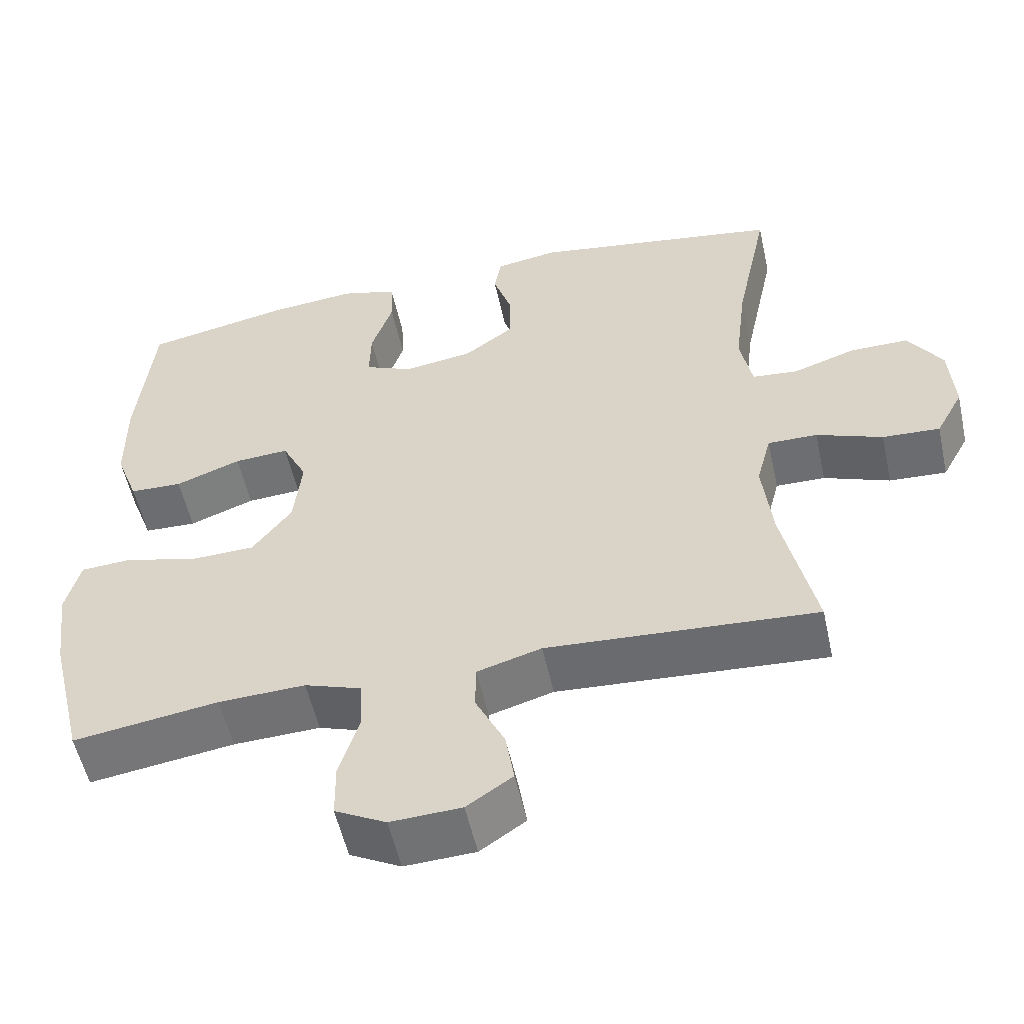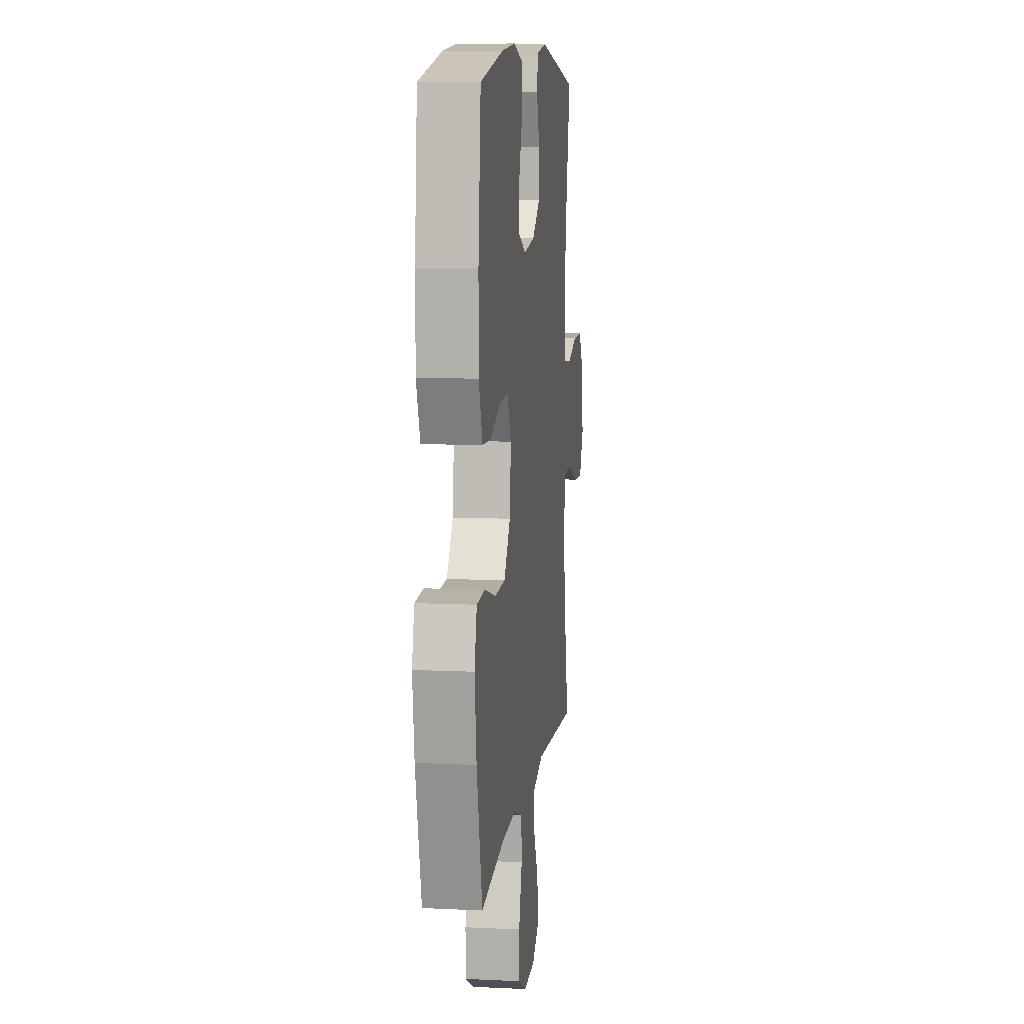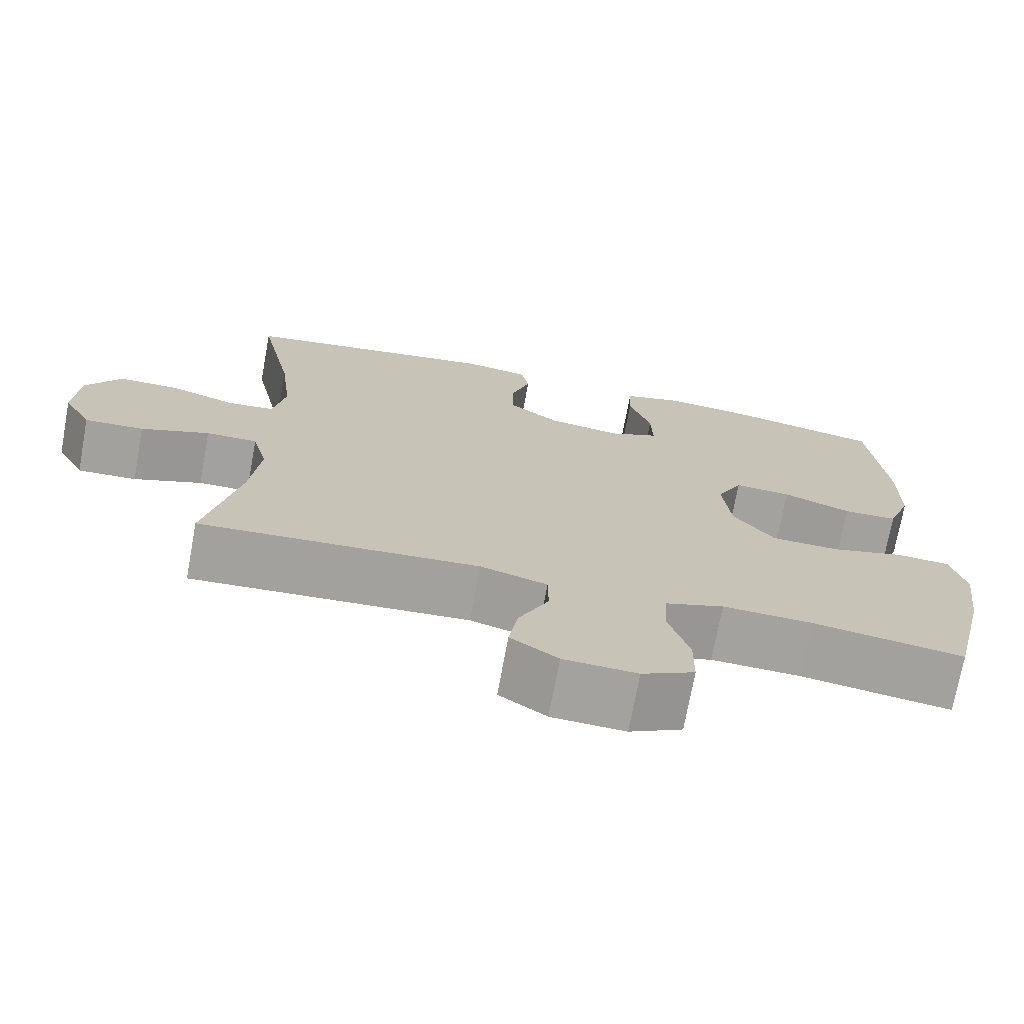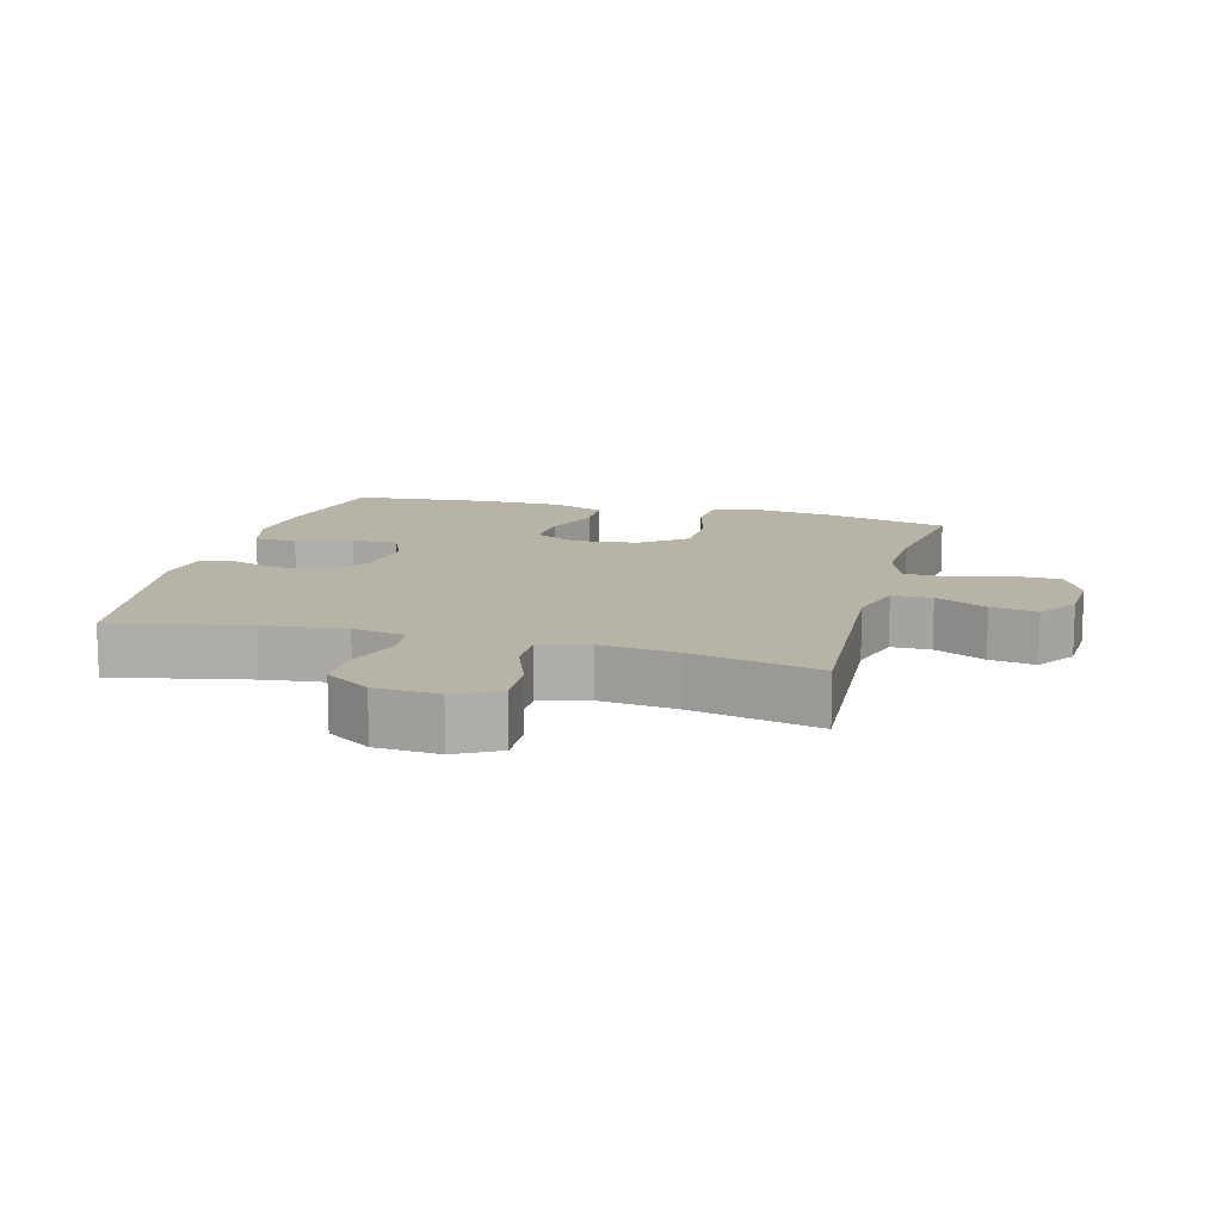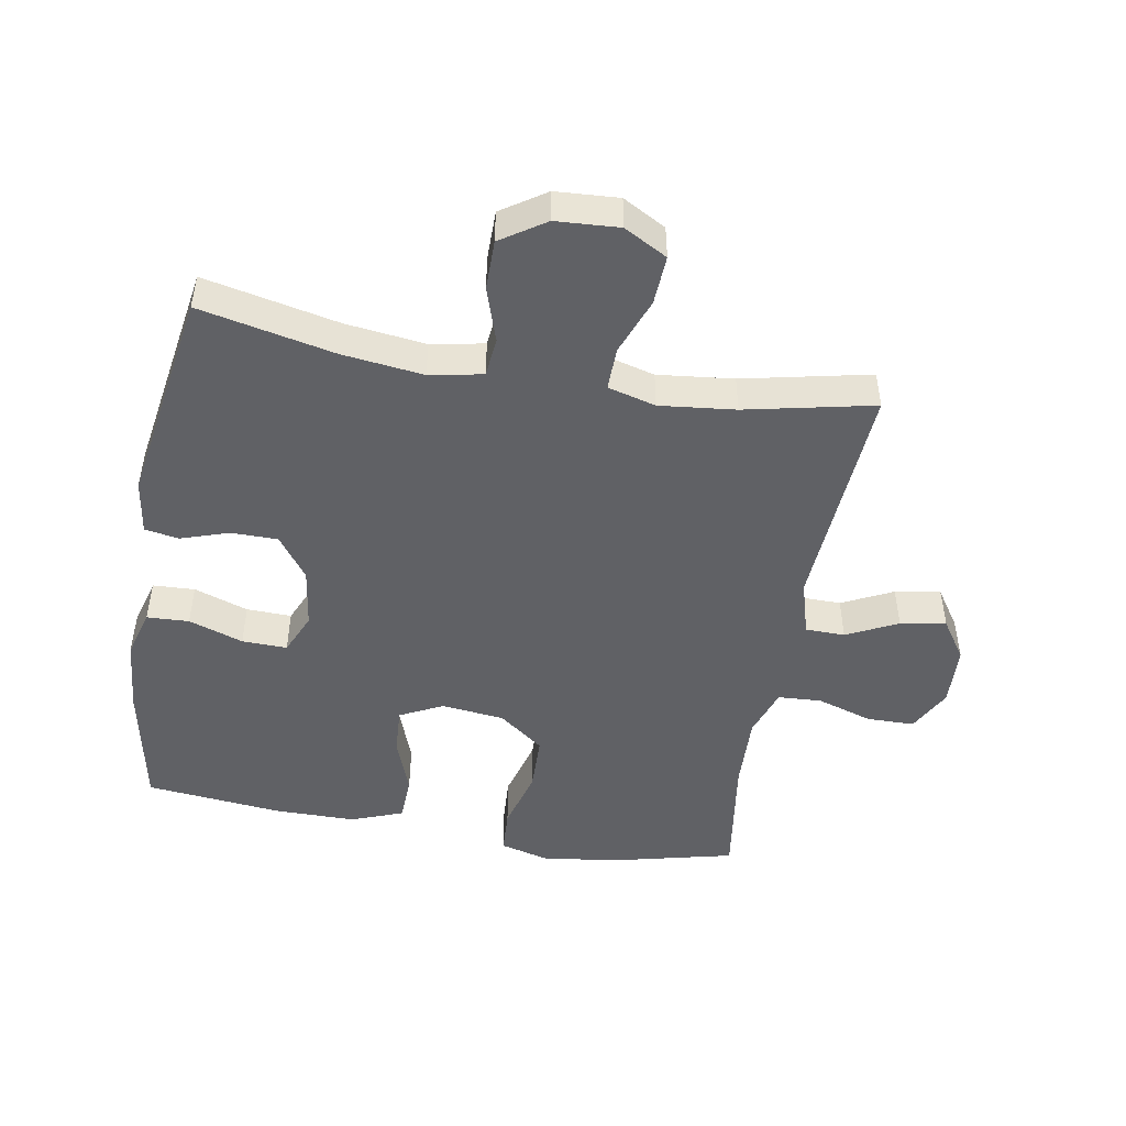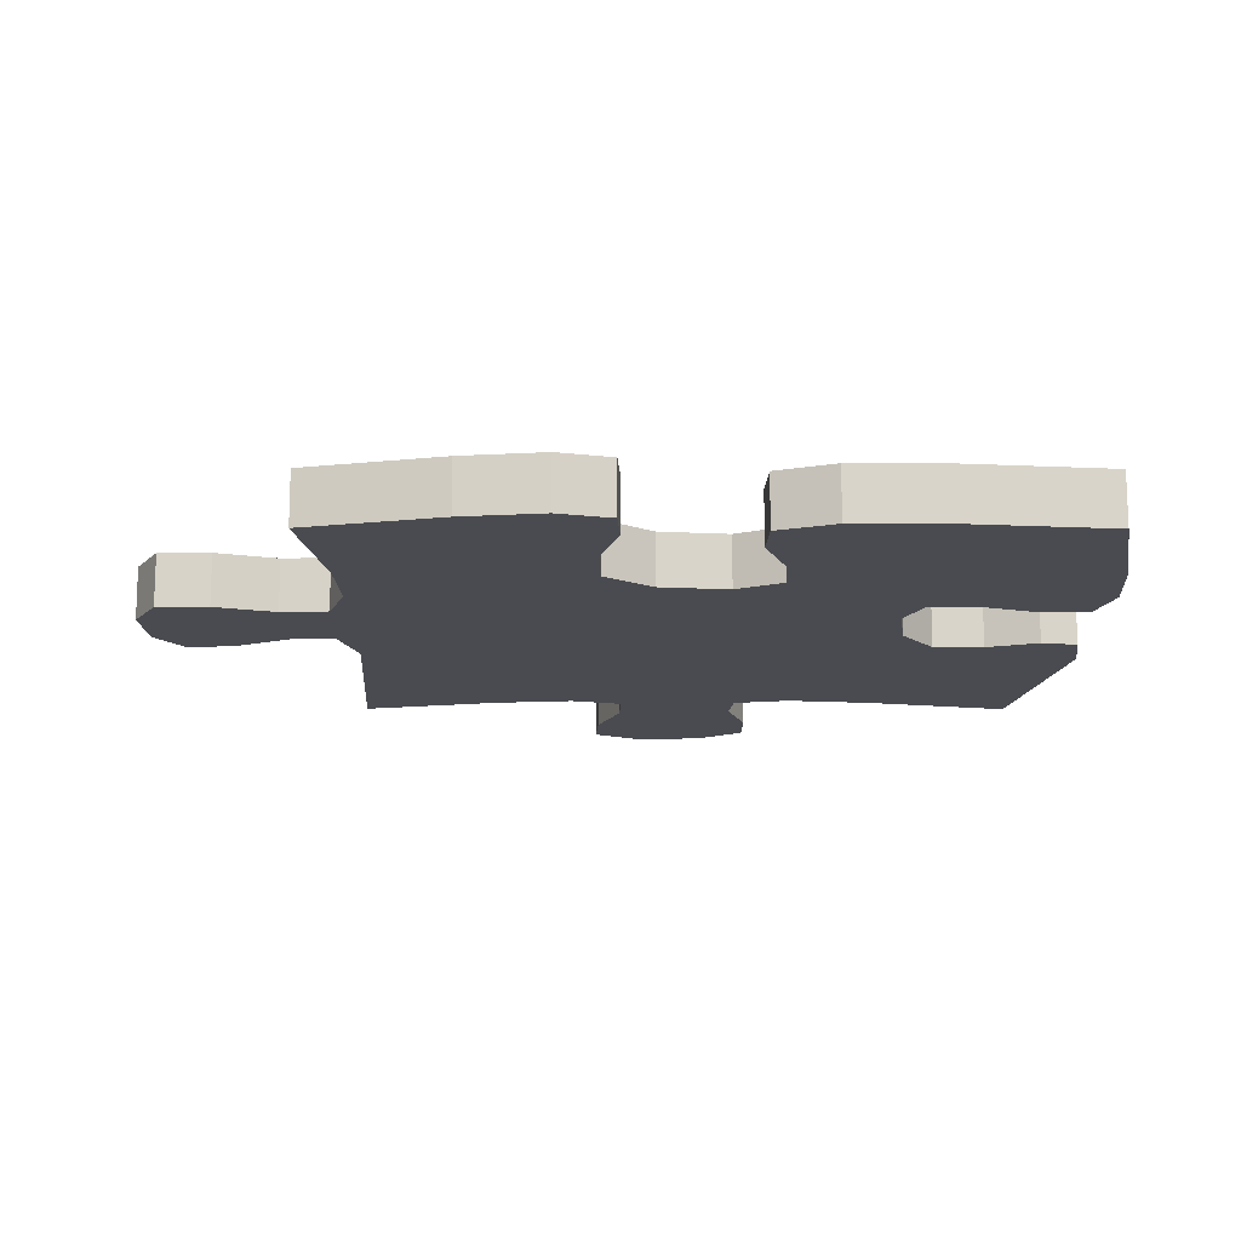
<metadata>
{"format":"obj","ext":"obj","renderer":"f3d","projection":"perspective","resolution":1024,"background":"white","views":[{"elev":-54.7,"azim":12.4,"up":"+Z"},{"elev":9.5,"azim":-82.8,"up":"+Z"},{"elev":-72.3,"azim":169.6,"up":"+Z"},{"elev":12.7,"azim":105.2,"up":"+Y"},{"elev":-48.5,"azim":80.0,"up":"+Y"},{"elev":-14.4,"azim":-90.2,"up":"+Y"}]}
</metadata>
<code>
o path696
v -0.3269 0.0375 -0.4419
v -0.2086 0.0375 -0.4378
v -0.1315 0.0375 -0.4644
v -0.1275 0.0375 -0.5332
v -0.155 0.0375 -0.621
v -0.154 0.0375 -0.6962
v -0.08481 0.0375 -0.733
v 0.01148 0.0375 -0.7287
v 0.07361 0.0375 -0.6868
v 0.0618 0.0375 -0.6143
v 0.02236 0.0375 -0.5337
v 0.02308 0.0375 -0.4712
v 0.1107 0.0375 -0.4459
v 0.4771 0.0375 -0.4705
v 0.4333 0.0375 -0.2678
v 0.4199 0.0375 -0.1477
v 0.4399 0.0375 -0.0717
v 0.5073 0.0375 -0.07289
v 0.5972 0.0375 -0.1072
v 0.6749 0.0375 -0.1115
v 0.7121 0.0375 -0.04312
v 0.7057 0.0375 0.05707
v 0.6591 0.0375 0.1275
v 0.5801 0.0375 0.1275
v 0.4945 0.0375 0.0991
v 0.4329 0.0375 0.1053
v 0.4167 0.0375 0.1896
v 0.432 0.0375 0.3177
v 0.4771 0.0375 0.5312
v 0.1372 0.0375 0.5868
v 0.05159 0.0375 0.5736
v 0.04211 0.0375 0.52
v 0.06734 0.0375 0.4437
v 0.06704 0.0375 0.37
v 0.000585 0.0375 0.321
v -0.09412 0.0375 0.3071
v -0.1595 0.0375 0.3357
v -0.1577 0.0375 0.4069
v -0.1286 0.0375 0.4932
v -0.1317 0.0375 0.5597
v -0.2084 0.0375 0.5812
v -0.3267 0.0375 0.5704
v -0.5248 0.0375 0.5312
v -0.5466 0.0375 0.316
v -0.5461 0.0375 0.1875
v -0.5152 0.0375 0.1044
v -0.4435 0.0375 0.1016
v -0.3546 0.0375 0.1346
v -0.2802 0.0375 0.1391
v -0.2465 0.0375 0.07159
v -0.2574 0.0375 -0.02815
v -0.3111 0.0375 -0.09945
v -0.4005 0.0375 -0.1018
v -0.4971 0.0375 -0.07501
v -0.5674 0.0375 -0.07913
v -0.5874 0.0375 -0.1558
v -0.5722 0.0375 -0.2736
v -0.5248 0.0375 -0.4705
v -0.3269 -0.0375 -0.4419
v -0.2086 -0.0375 -0.4378
v -0.1315 -0.0375 -0.4644
v -0.1275 -0.0375 -0.5332
v -0.155 -0.0375 -0.621
v -0.154 -0.0375 -0.6962
v -0.08481 -0.0375 -0.733
v 0.01148 -0.0375 -0.7287
v 0.07361 -0.0375 -0.6868
v 0.0618 -0.0375 -0.6143
v 0.02236 -0.0375 -0.5337
v 0.02308 -0.0375 -0.4712
v 0.1107 -0.0375 -0.4459
v 0.4771 -0.0375 -0.4705
v 0.4333 -0.0375 -0.2678
v 0.4199 -0.0375 -0.1477
v 0.4399 -0.0375 -0.0717
v 0.5073 -0.0375 -0.07289
v 0.5972 -0.0375 -0.1072
v 0.6749 -0.0375 -0.1115
v 0.7121 -0.0375 -0.04312
v 0.7057 -0.0375 0.05707
v 0.6591 -0.0375 0.1275
v 0.5801 -0.0375 0.1275
v 0.4945 -0.0375 0.0991
v 0.4329 -0.0375 0.1053
v 0.4167 -0.0375 0.1896
v 0.432 -0.0375 0.3177
v 0.4771 -0.0375 0.5312
v 0.1372 -0.0375 0.5868
v 0.05159 -0.0375 0.5736
v 0.04211 -0.0375 0.52
v 0.06734 -0.0375 0.4437
v 0.06704 -0.0375 0.37
v 0.000585 -0.0375 0.321
v -0.09412 -0.0375 0.3071
v -0.1595 -0.0375 0.3357
v -0.1577 -0.0375 0.4069
v -0.1286 -0.0375 0.4932
v -0.1317 -0.0375 0.5597
v -0.2084 -0.0375 0.5812
v -0.3267 -0.0375 0.5704
v -0.5248 -0.0375 0.5312
v -0.5466 -0.0375 0.316
v -0.5461 -0.0375 0.1875
v -0.5152 -0.0375 0.1044
v -0.4435 -0.0375 0.1016
v -0.3546 -0.0375 0.1346
v -0.2802 -0.0375 0.1391
v -0.2465 -0.0375 0.07159
v -0.2574 -0.0375 -0.02815
v -0.3111 -0.0375 -0.09945
v -0.4005 -0.0375 -0.1018
v -0.4971 -0.0375 -0.07501
v -0.5674 -0.0375 -0.07913
v -0.5874 -0.0375 -0.1558
v -0.5722 -0.0375 -0.2736
v -0.5248 -0.0375 -0.4705
v -0.154 0.0375 -0.6962
v -0.154 0.0375 -0.6962
v -0.08481 0.0375 -0.733
v 0.01148 0.0375 -0.7287
v 0.07361 0.0375 -0.6868
v 0.07361 0.0375 -0.6868
v -0.155 0.0375 -0.621
v 0.0618 0.0375 -0.6143
v -0.1275 0.0375 -0.5332
v 0.02236 0.0375 -0.5337
v 0.02308 0.0375 -0.4712
v 0.02308 0.0375 -0.4712
v -0.1315 0.0375 -0.4644
v -0.1315 0.0375 -0.4644
v 0.1107 0.0375 -0.4459
v -0.2086 0.0375 -0.4378
v -0.5248 0.0375 -0.4705
v -0.5248 0.0375 -0.4705
v -0.3269 0.0375 -0.4419
v 0.4771 0.0375 -0.4705
v 0.4771 0.0375 -0.4705
v -0.5722 0.0375 -0.2736
v 0.4333 0.0375 -0.2678
v -0.5874 0.0375 -0.1558
v 0.4199 0.0375 -0.1477
v -0.5674 0.0375 -0.07913
v -0.5674 0.0375 -0.07913
v -0.3111 0.0375 -0.09945
v -0.4005 0.0375 -0.1018
v 0.4399 0.0375 -0.0717
v 0.4399 0.0375 -0.0717
v 0.5972 0.0375 -0.1072
v 0.6749 0.0375 -0.1115
v 0.6749 0.0375 -0.1115
v 0.7121 0.0375 -0.04312
v 0.5073 0.0375 -0.07289
v -0.4971 0.0375 -0.07501
v -0.2574 0.0375 -0.02815
v 0.7057 0.0375 0.05707
v -0.2465 0.0375 0.07159
v 0.6591 0.0375 0.1275
v -0.2802 0.0375 0.1391
v -0.2802 0.0375 0.1391
v 0.4945 0.0375 0.0991
v 0.4329 0.0375 0.1053
v 0.4329 0.0375 0.1053
v 0.5801 0.0375 0.1275
v -0.5152 0.0375 0.1044
v -0.5152 0.0375 0.1044
v -0.4435 0.0375 0.1016
v -0.3546 0.0375 0.1346
v -0.5461 0.0375 0.1875
v 0.4167 0.0375 0.1896
v -0.5466 0.0375 0.316
v 0.432 0.0375 0.3177
v -0.09412 0.0375 0.3071
v -0.1595 0.0375 0.3357
v -0.1595 0.0375 0.3357
v 0.000585 0.0375 0.321
v 0.06704 0.0375 0.37
v -0.1577 0.0375 0.4069
v 0.06734 0.0375 0.4437
v -0.1286 0.0375 0.4932
v -0.5248 0.0375 0.5312
v -0.5248 0.0375 0.5312
v 0.04211 0.0375 0.52
v -0.1317 0.0375 0.5597
v -0.1317 0.0375 0.5597
v 0.4771 0.0375 0.5312
v 0.4771 0.0375 0.5312
v 0.05159 0.0375 0.5736
v 0.05159 0.0375 0.5736
v -0.3267 0.0375 0.5704
v -0.2084 0.0375 0.5812
v 0.1372 0.0375 0.5868
v -0.154 -0.0375 -0.6962
v -0.154 -0.0375 -0.6962
v -0.08481 -0.0375 -0.733
v 0.01148 -0.0375 -0.7287
v 0.07361 -0.0375 -0.6868
v 0.07361 -0.0375 -0.6868
v -0.155 -0.0375 -0.621
v 0.0618 -0.0375 -0.6143
v -0.1275 -0.0375 -0.5332
v 0.02236 -0.0375 -0.5337
v 0.02308 -0.0375 -0.4712
v 0.02308 -0.0375 -0.4712
v -0.1315 -0.0375 -0.4644
v -0.1315 -0.0375 -0.4644
v 0.1107 -0.0375 -0.4459
v -0.2086 -0.0375 -0.4378
v -0.5248 -0.0375 -0.4705
v -0.5248 -0.0375 -0.4705
v -0.3269 -0.0375 -0.4419
v 0.4771 -0.0375 -0.4705
v 0.4771 -0.0375 -0.4705
v -0.5722 -0.0375 -0.2736
v 0.4333 -0.0375 -0.2678
v -0.5874 -0.0375 -0.1558
v 0.4199 -0.0375 -0.1477
v -0.5674 -0.0375 -0.07913
v -0.5674 -0.0375 -0.07913
v -0.3111 -0.0375 -0.09945
v -0.4005 -0.0375 -0.1018
v 0.4399 -0.0375 -0.0717
v 0.4399 -0.0375 -0.0717
v 0.5972 -0.0375 -0.1072
v 0.6749 -0.0375 -0.1115
v 0.6749 -0.0375 -0.1115
v 0.7121 -0.0375 -0.04312
v 0.5073 -0.0375 -0.07289
v -0.4971 -0.0375 -0.07501
v -0.2574 -0.0375 -0.02815
v 0.7057 -0.0375 0.05707
v -0.2465 -0.0375 0.07159
v 0.6591 -0.0375 0.1275
v -0.2802 -0.0375 0.1391
v -0.2802 -0.0375 0.1391
v 0.4945 -0.0375 0.0991
v 0.4329 -0.0375 0.1053
v 0.4329 -0.0375 0.1053
v 0.5801 -0.0375 0.1275
v -0.5152 -0.0375 0.1044
v -0.5152 -0.0375 0.1044
v -0.4435 -0.0375 0.1016
v -0.3546 -0.0375 0.1346
v -0.5461 -0.0375 0.1875
v 0.4167 -0.0375 0.1896
v -0.5466 -0.0375 0.316
v 0.432 -0.0375 0.3177
v -0.09412 -0.0375 0.3071
v -0.1595 -0.0375 0.3357
v -0.1595 -0.0375 0.3357
v 0.000585 -0.0375 0.321
v 0.06704 -0.0375 0.37
v -0.1577 -0.0375 0.4069
v 0.06734 -0.0375 0.4437
v -0.1286 -0.0375 0.4932
v -0.5248 -0.0375 0.5312
v -0.5248 -0.0375 0.5312
v 0.04211 -0.0375 0.52
v -0.1317 -0.0375 0.5597
v -0.1317 -0.0375 0.5597
v 0.4771 -0.0375 0.5312
v 0.4771 -0.0375 0.5312
v 0.05159 -0.0375 0.5736
v 0.05159 -0.0375 0.5736
v -0.3267 -0.0375 0.5704
v -0.2084 -0.0375 0.5812
v 0.1372 -0.0375 0.5868
f 204 202 229
f 192 194 198
f 251 246 253
f 201 198 199
f 199 194 195
f 229 221 250
f 266 246 260
f 227 223 238
f 231 247 233
f 217 215 228
f 236 221 235
f 199 195 196
f 242 248 245
f 226 223 224
f 235 227 238
f 202 206 229
f 233 248 242
f 229 206 216
f 243 242 245
f 231 250 247
f 245 248 264
f 264 252 265
f 265 254 258
f 242 243 241
f 250 244 251
f 215 213 220
f 198 201 200
f 200 202 204
f 257 266 262
f 264 248 252
f 238 230 232
f 253 266 257
f 194 199 198
f 265 252 254
f 229 250 231
f 246 251 244
f 216 206 214
f 236 244 250
f 219 204 229
f 230 223 226
f 210 207 219
f 233 247 248
f 250 221 236
f 213 210 220
f 266 253 246
f 230 238 223
f 228 215 220
f 229 216 221
f 220 210 219
f 208 210 213
f 200 201 202
f 219 207 204
f 239 241 243
f 221 227 235
f 214 206 211
f 255 245 264
f 118 7 65 193
f 7 8 66 65
f 8 122 197 66
f 5 6 64 63
f 9 10 68 67
f 4 5 63 62
f 10 11 69 68
f 11 128 203 69
f 130 4 62 205
f 12 13 71 70
f 2 3 61 60
f 134 1 59 209
f 13 137 212 71
f 1 2 60 59
f 57 58 116 115
f 14 15 73 72
f 56 57 115 114
f 15 16 74 73
f 143 56 114 218
f 52 53 111 110
f 16 147 222 74
f 19 150 225 77
f 20 21 79 78
f 18 19 77 76
f 54 55 113 112
f 53 54 112 111
f 51 52 110 109
f 17 18 76 75
f 21 22 80 79
f 50 51 109 108
f 22 23 81 80
f 159 50 108 234
f 25 162 237 83
f 24 25 83 82
f 23 24 82 81
f 165 47 105 240
f 47 48 106 105
f 45 46 104 103
f 26 27 85 84
f 48 49 107 106
f 44 45 103 102
f 27 28 86 85
f 36 174 249 94
f 35 36 94 93
f 34 35 93 92
f 37 38 96 95
f 33 34 92 91
f 38 39 97 96
f 181 44 102 256
f 32 33 91 90
f 39 184 259 97
f 28 186 261 86
f 188 32 90 263
f 42 43 101 100
f 41 42 100 99
f 40 41 99 98
f 30 31 89 88
f 29 30 88 87
f 129 154 127
f 117 123 119
f 176 178 171
f 126 124 123
f 124 120 119
f 154 175 146
f 191 185 171
f 152 163 148
f 156 158 172
f 142 153 140
f 161 160 146
f 124 121 120
f 167 170 173
f 151 149 148
f 160 163 152
f 127 154 131
f 158 167 173
f 154 141 131
f 168 170 167
f 156 172 175
f 170 189 173
f 189 190 177
f 190 183 179
f 167 166 168
f 175 176 169
f 140 145 138
f 123 125 126
f 125 129 127
f 182 187 191
f 189 177 173
f 163 157 155
f 178 182 191
f 119 123 124
f 190 179 177
f 154 156 175
f 171 169 176
f 141 139 131
f 161 175 169
f 144 154 129
f 155 151 148
f 135 144 132
f 158 173 172
f 175 161 146
f 138 145 135
f 191 171 178
f 155 148 163
f 153 145 140
f 154 146 141
f 145 144 135
f 133 138 135
f 125 127 126
f 144 129 132
f 164 168 166
f 146 160 152
f 139 136 131
f 180 189 170

</code>
